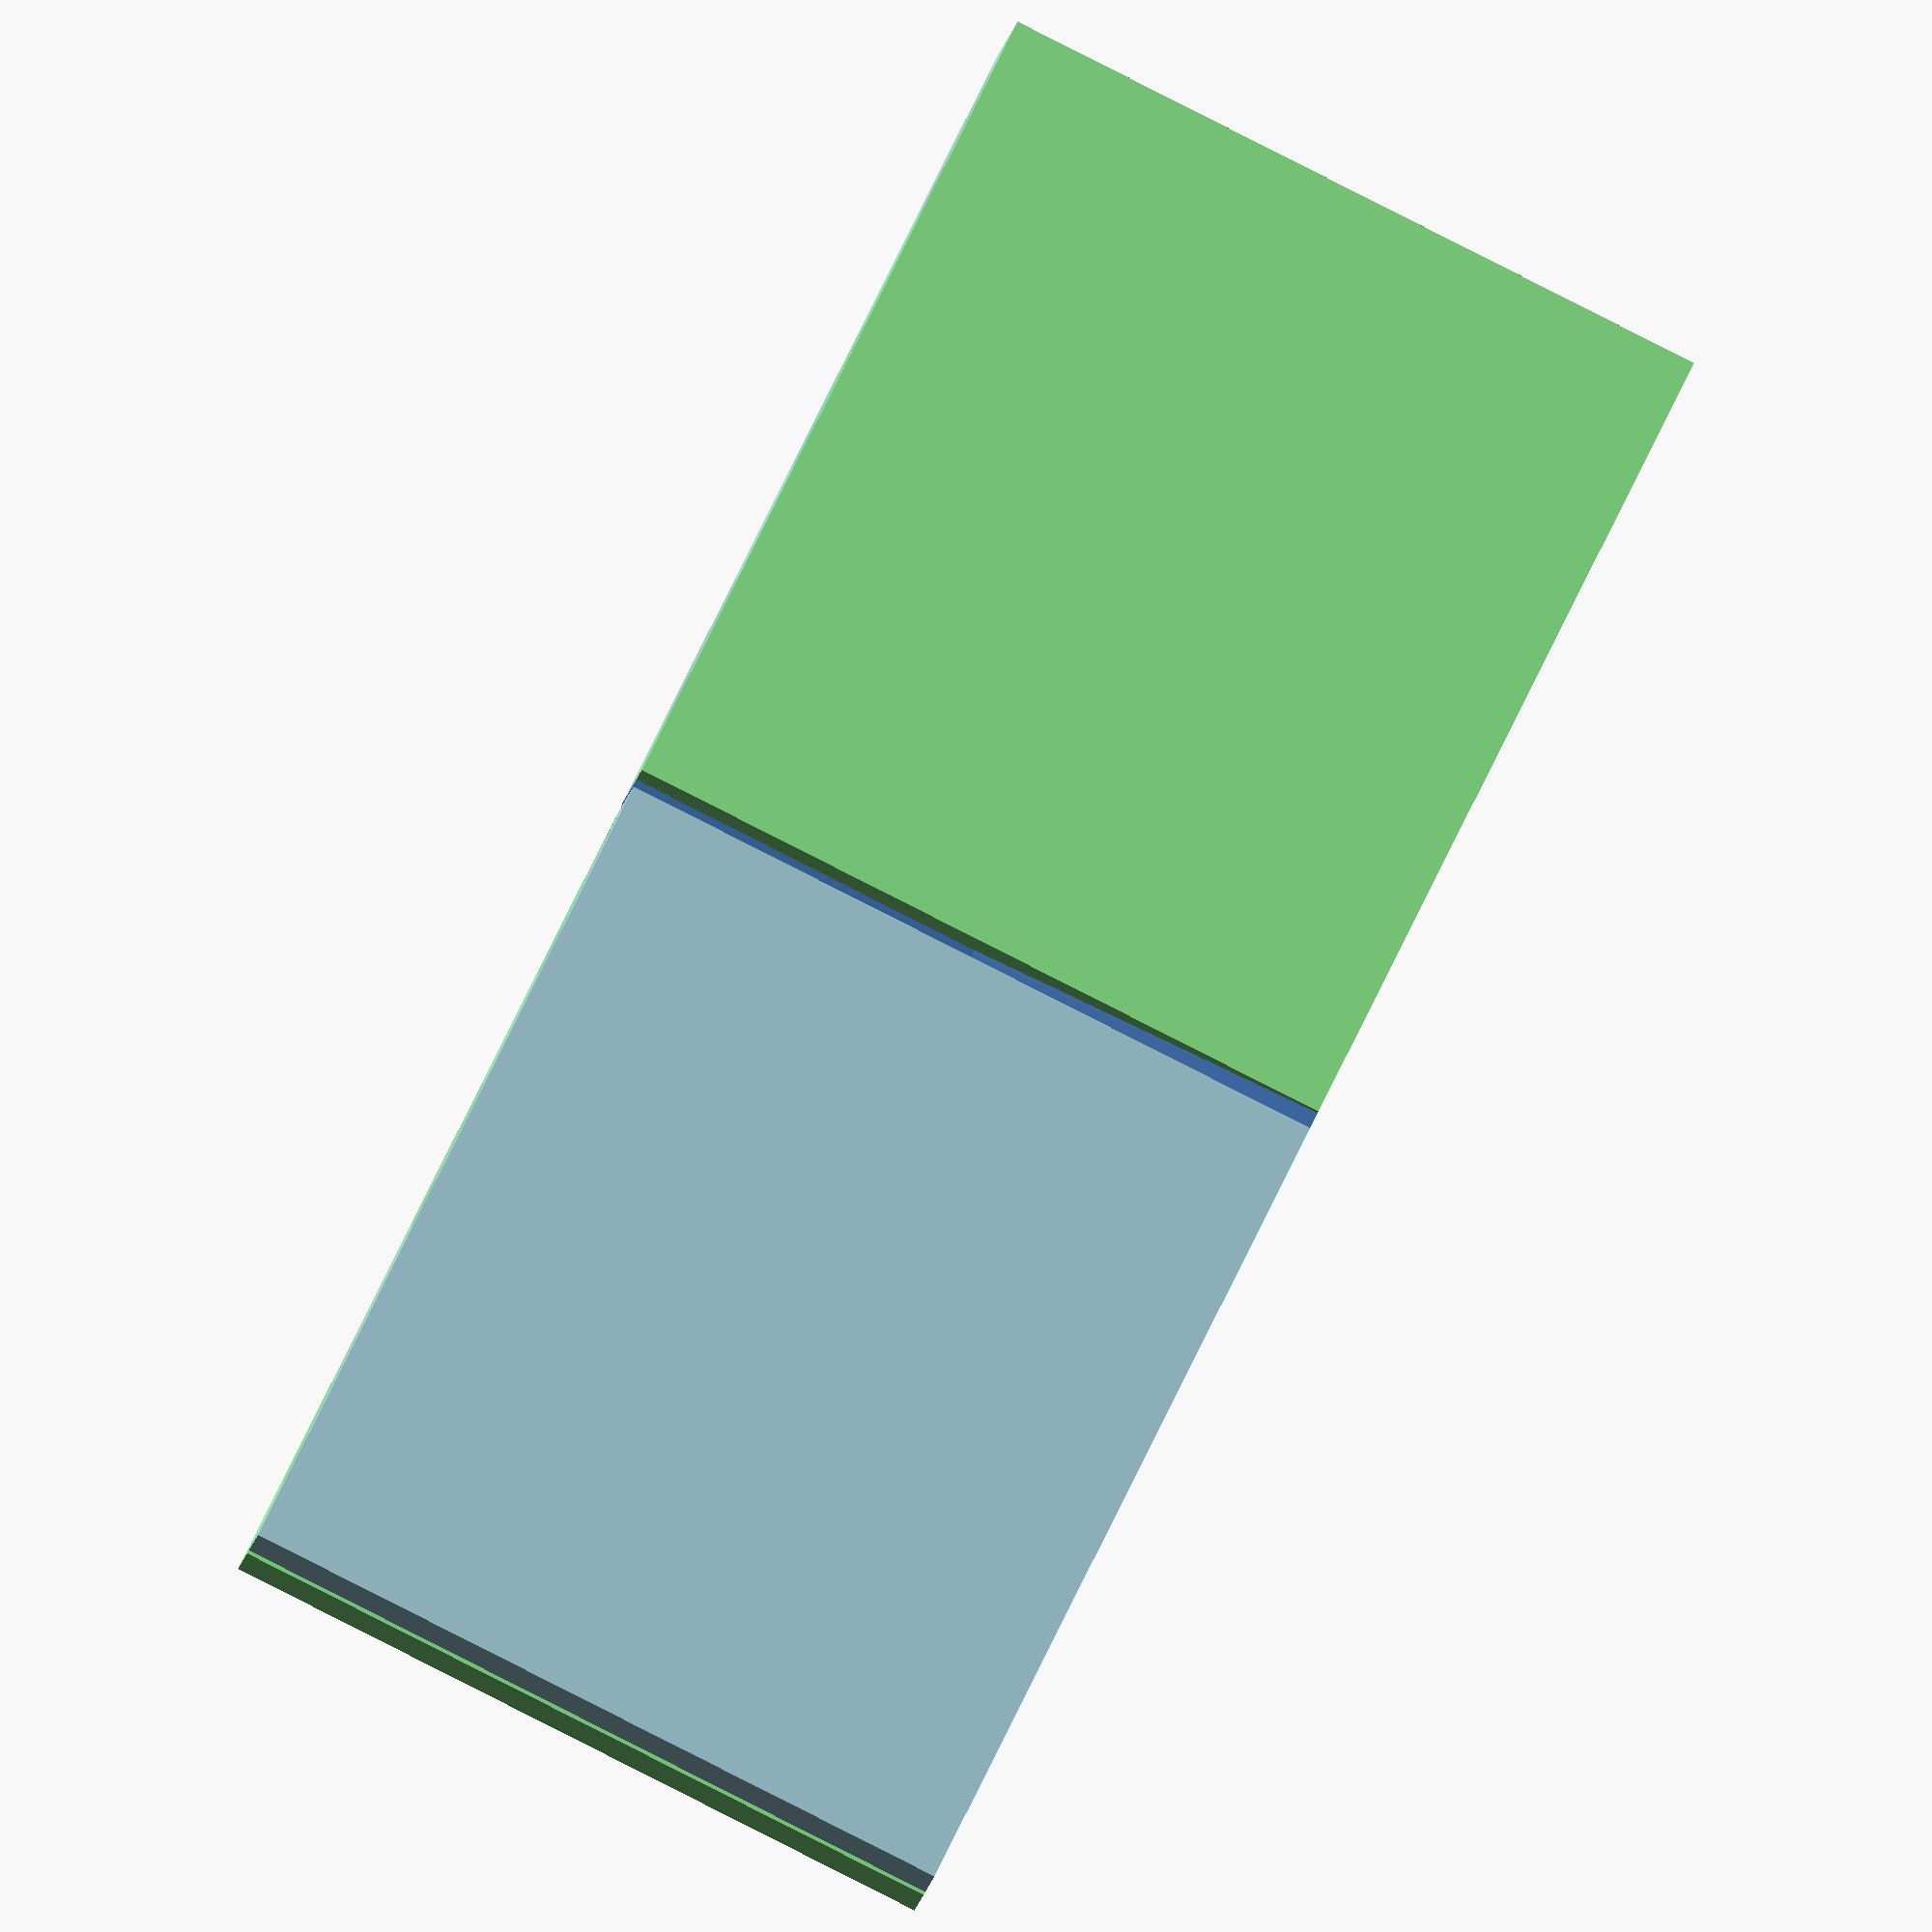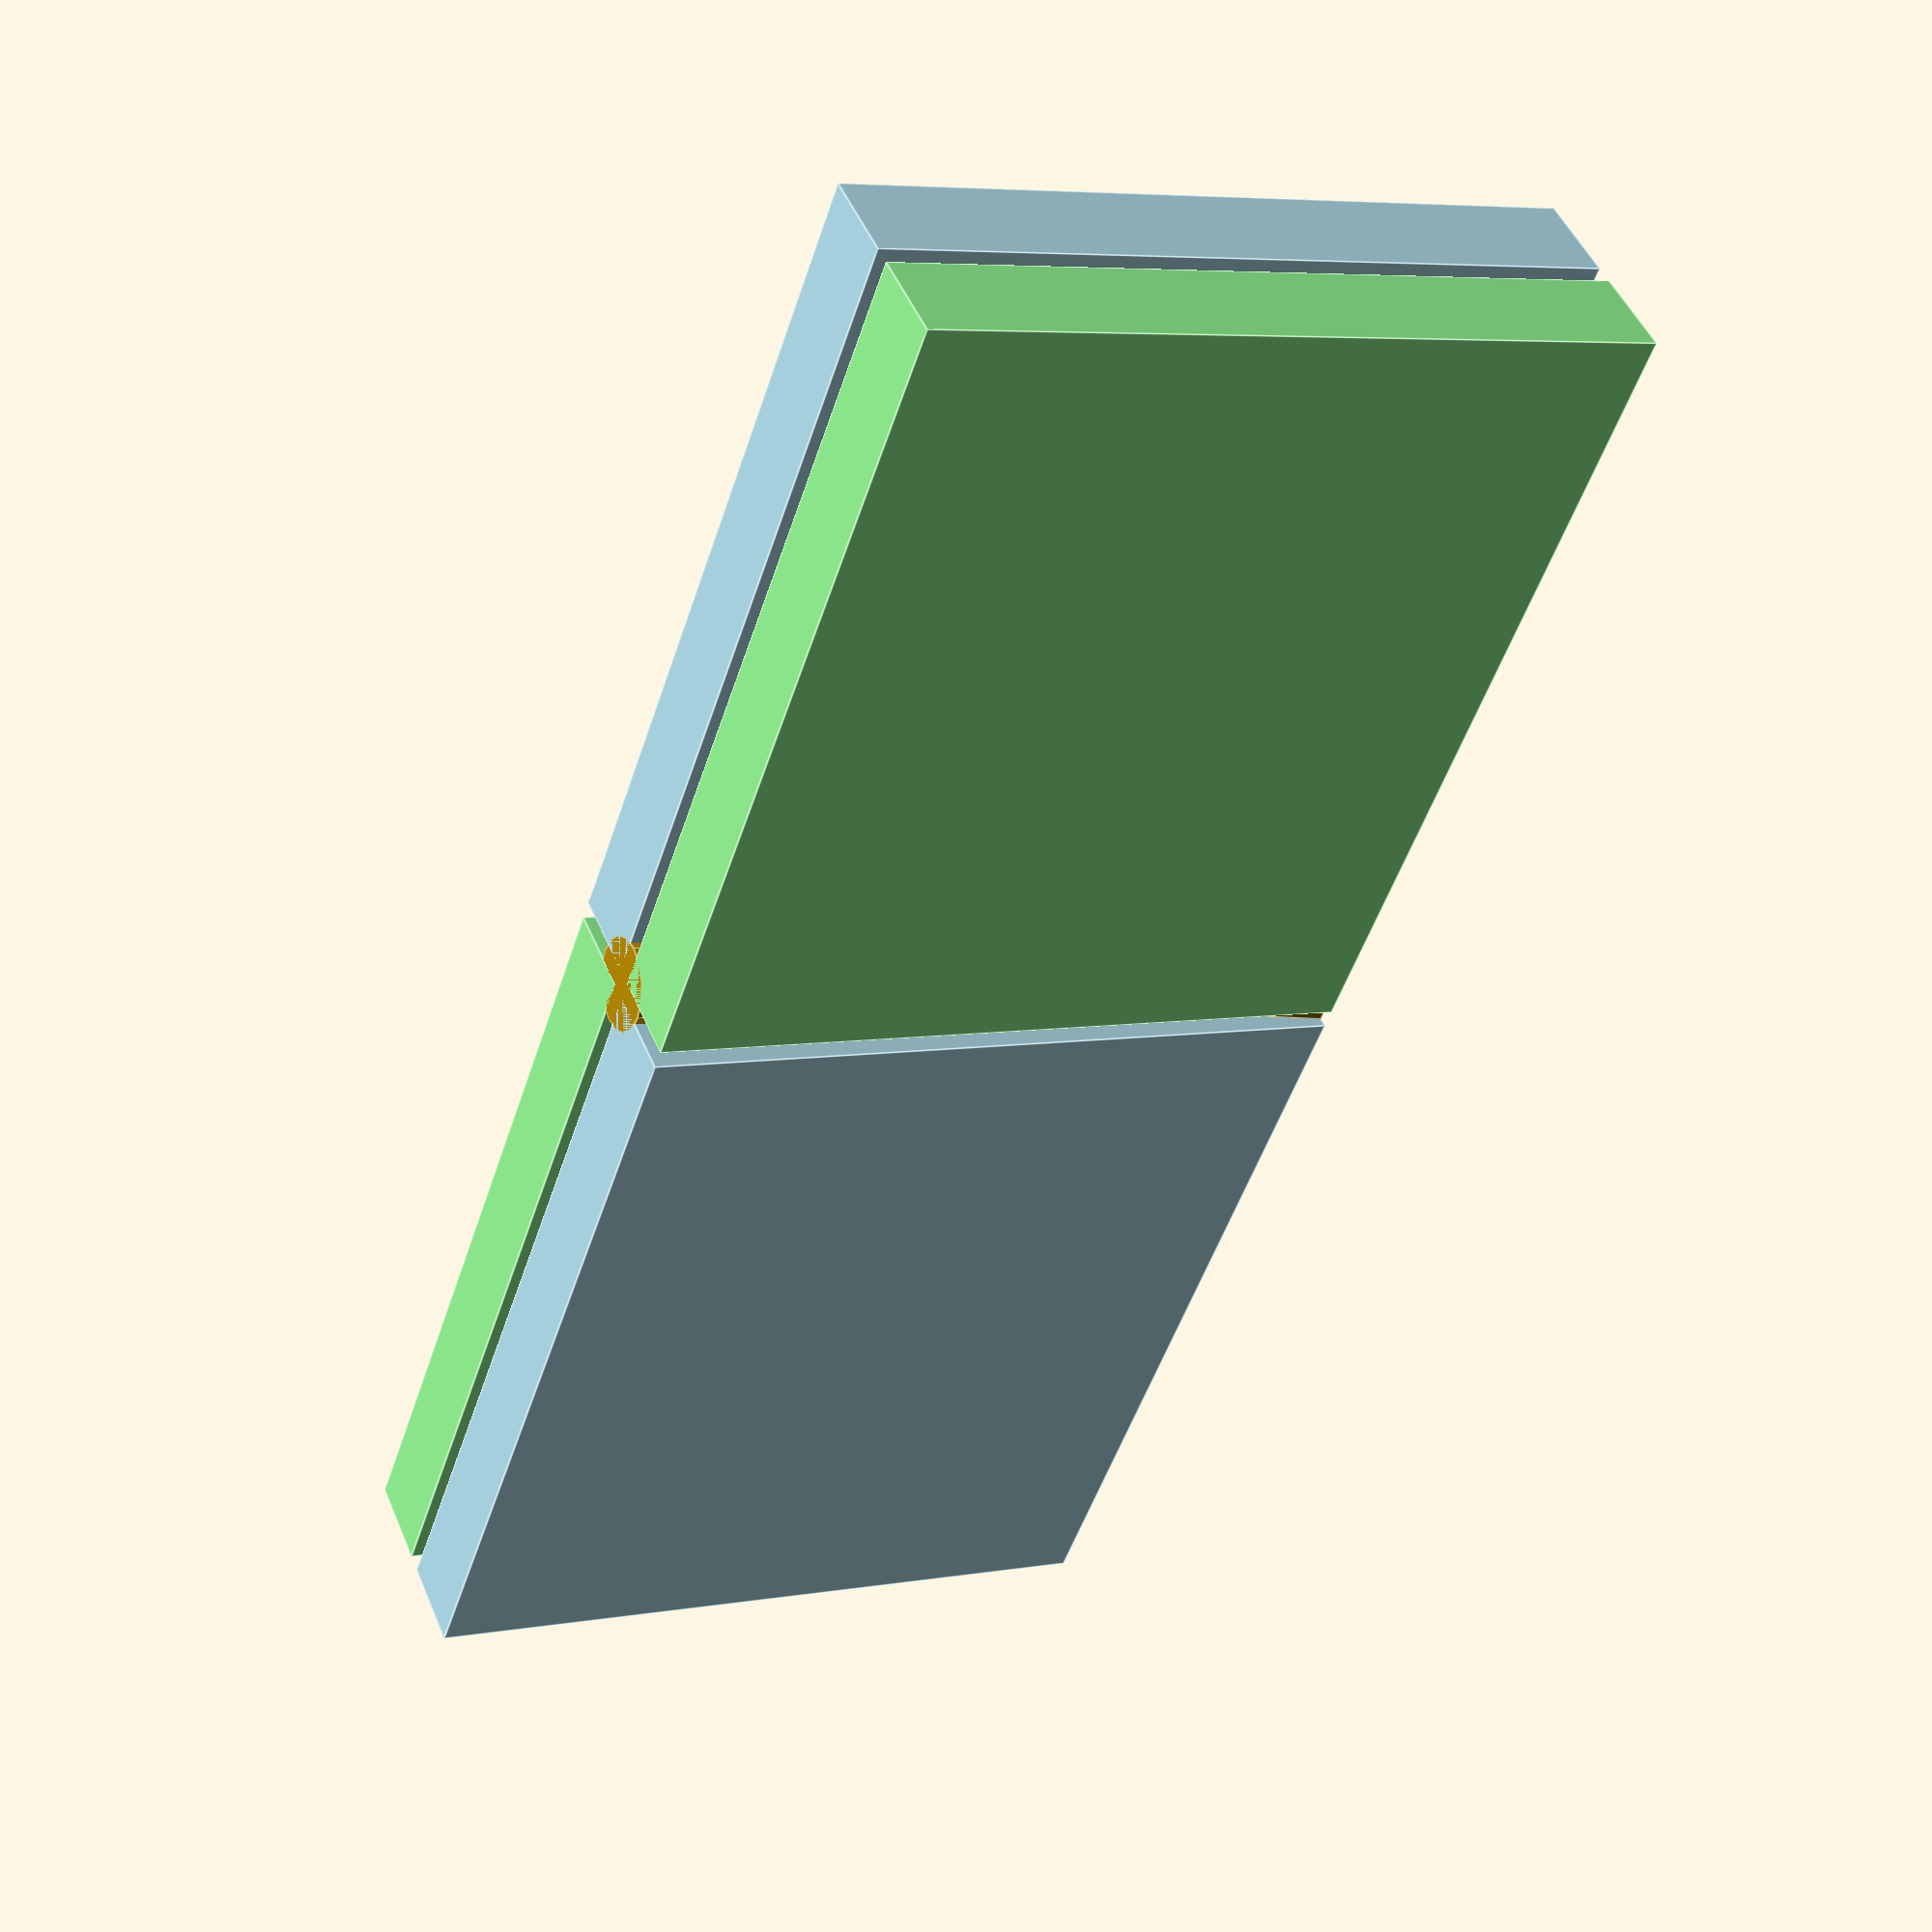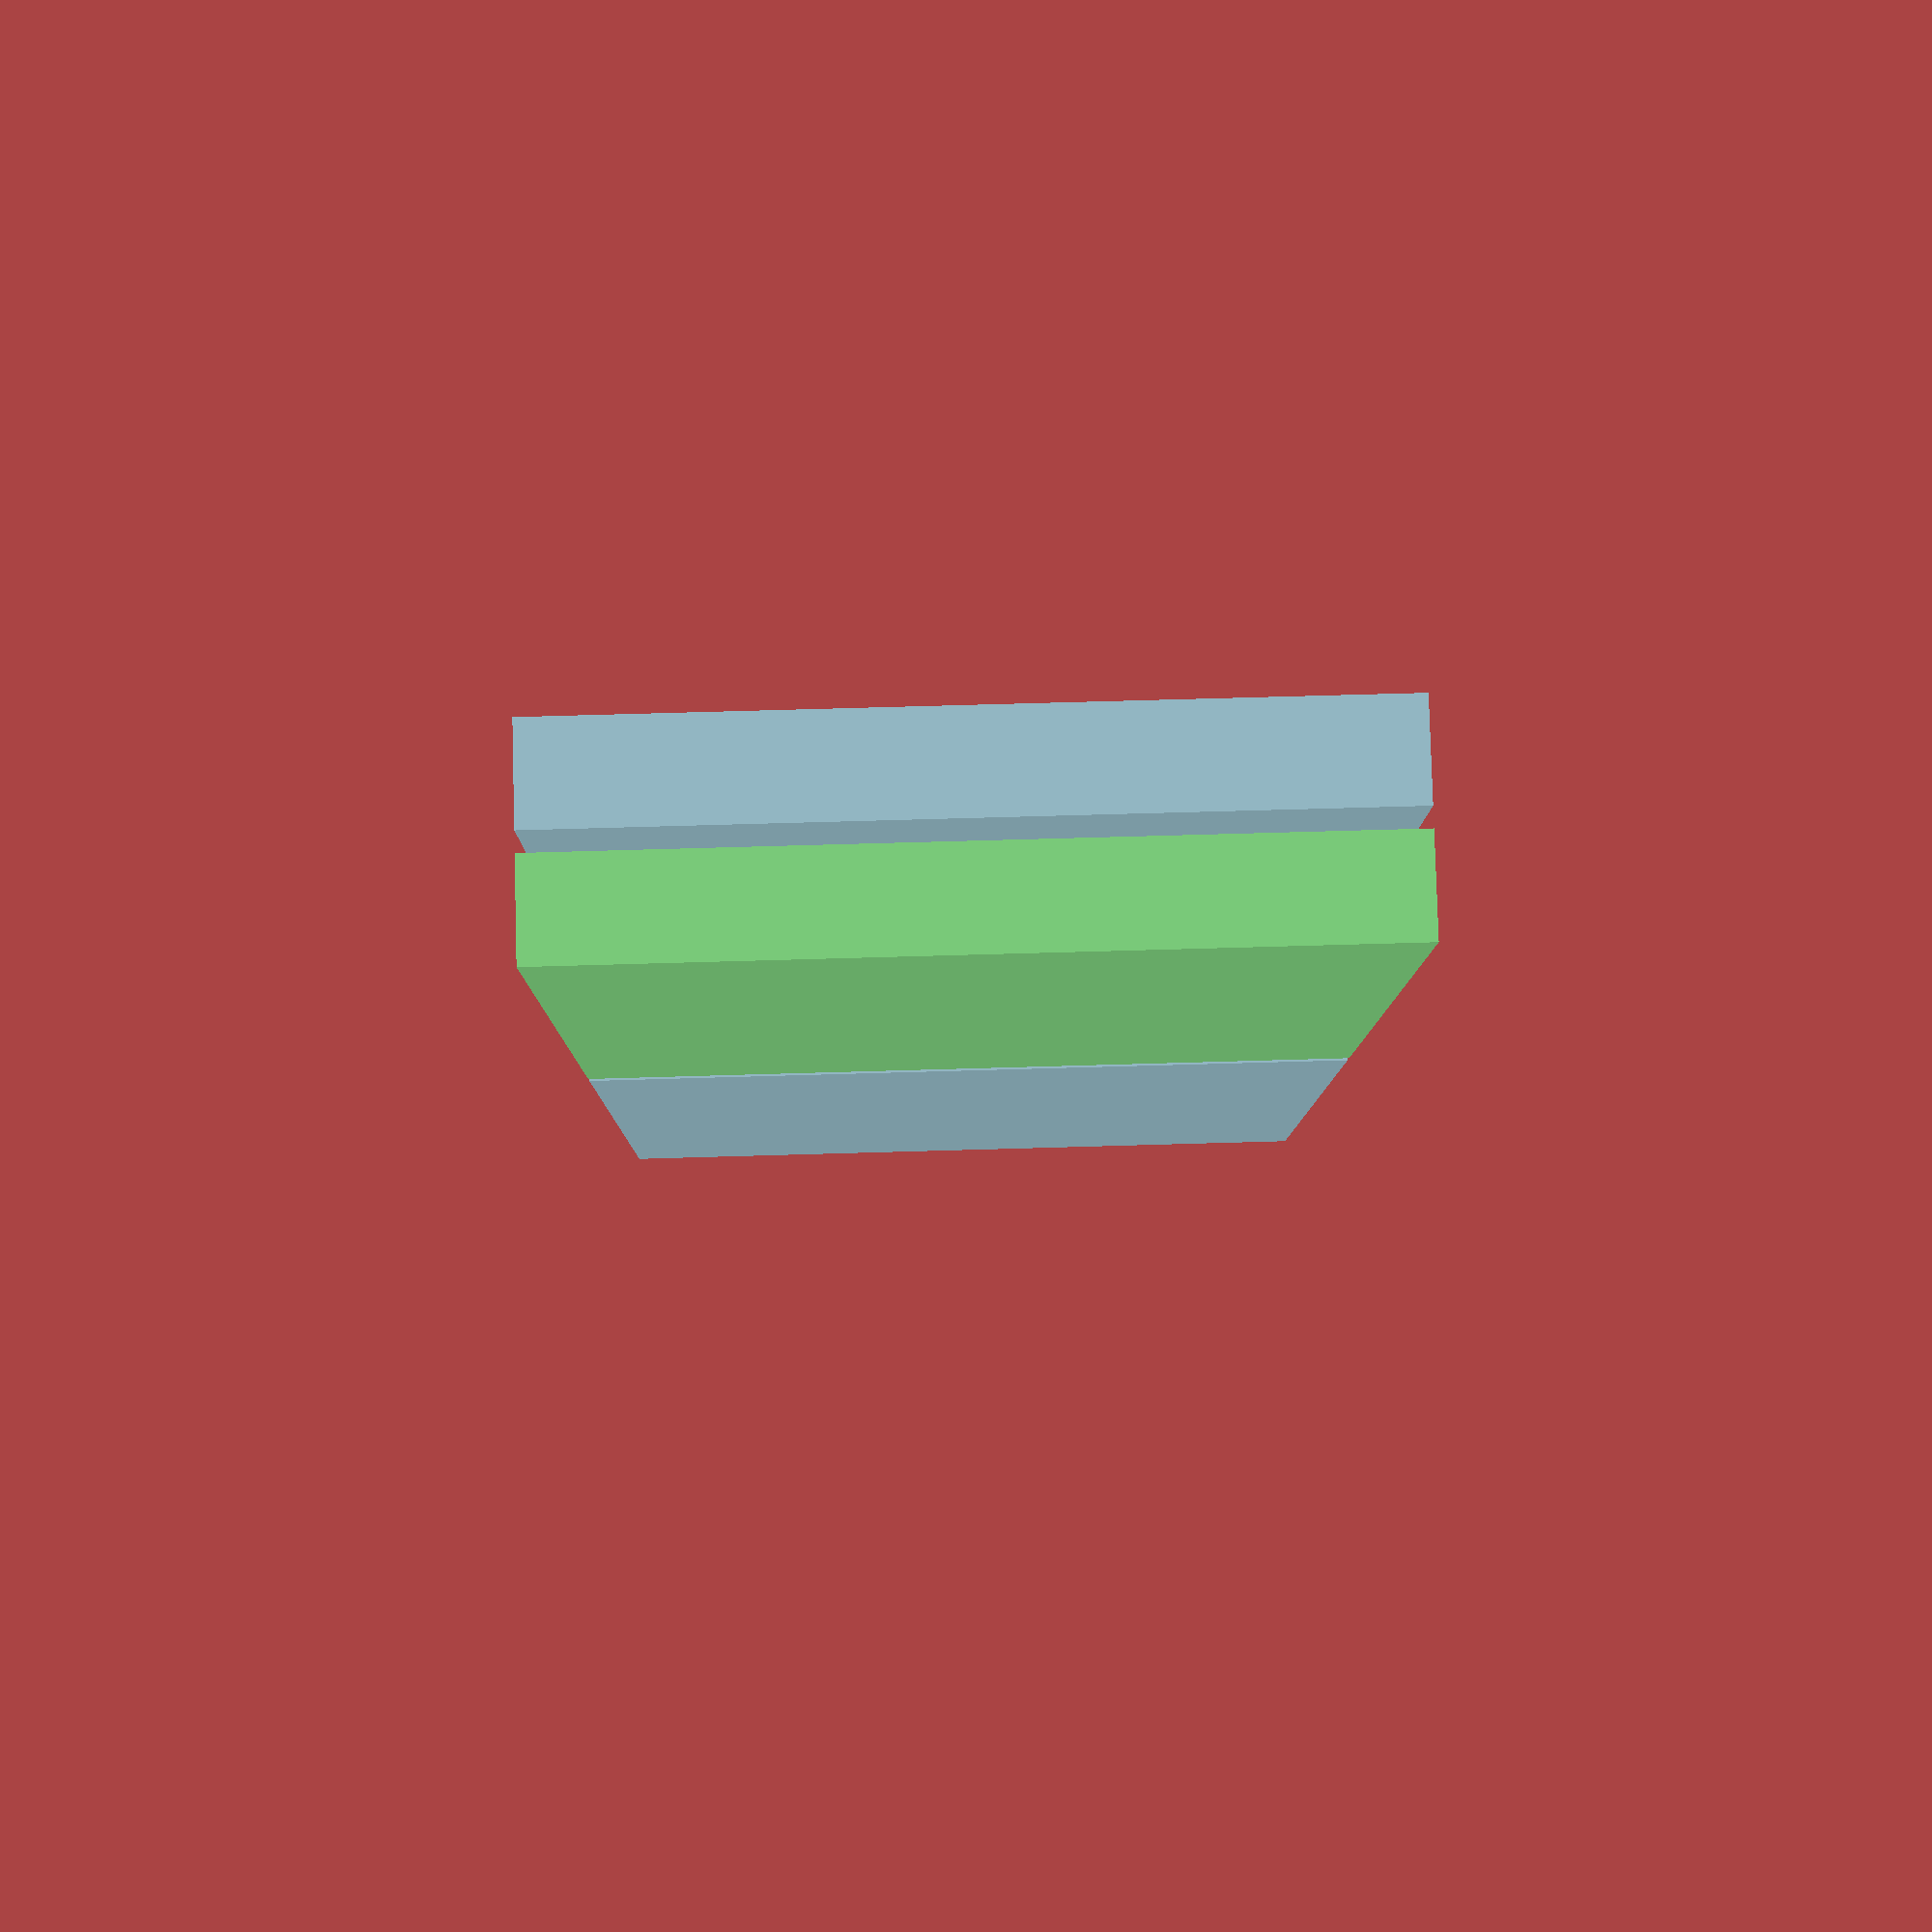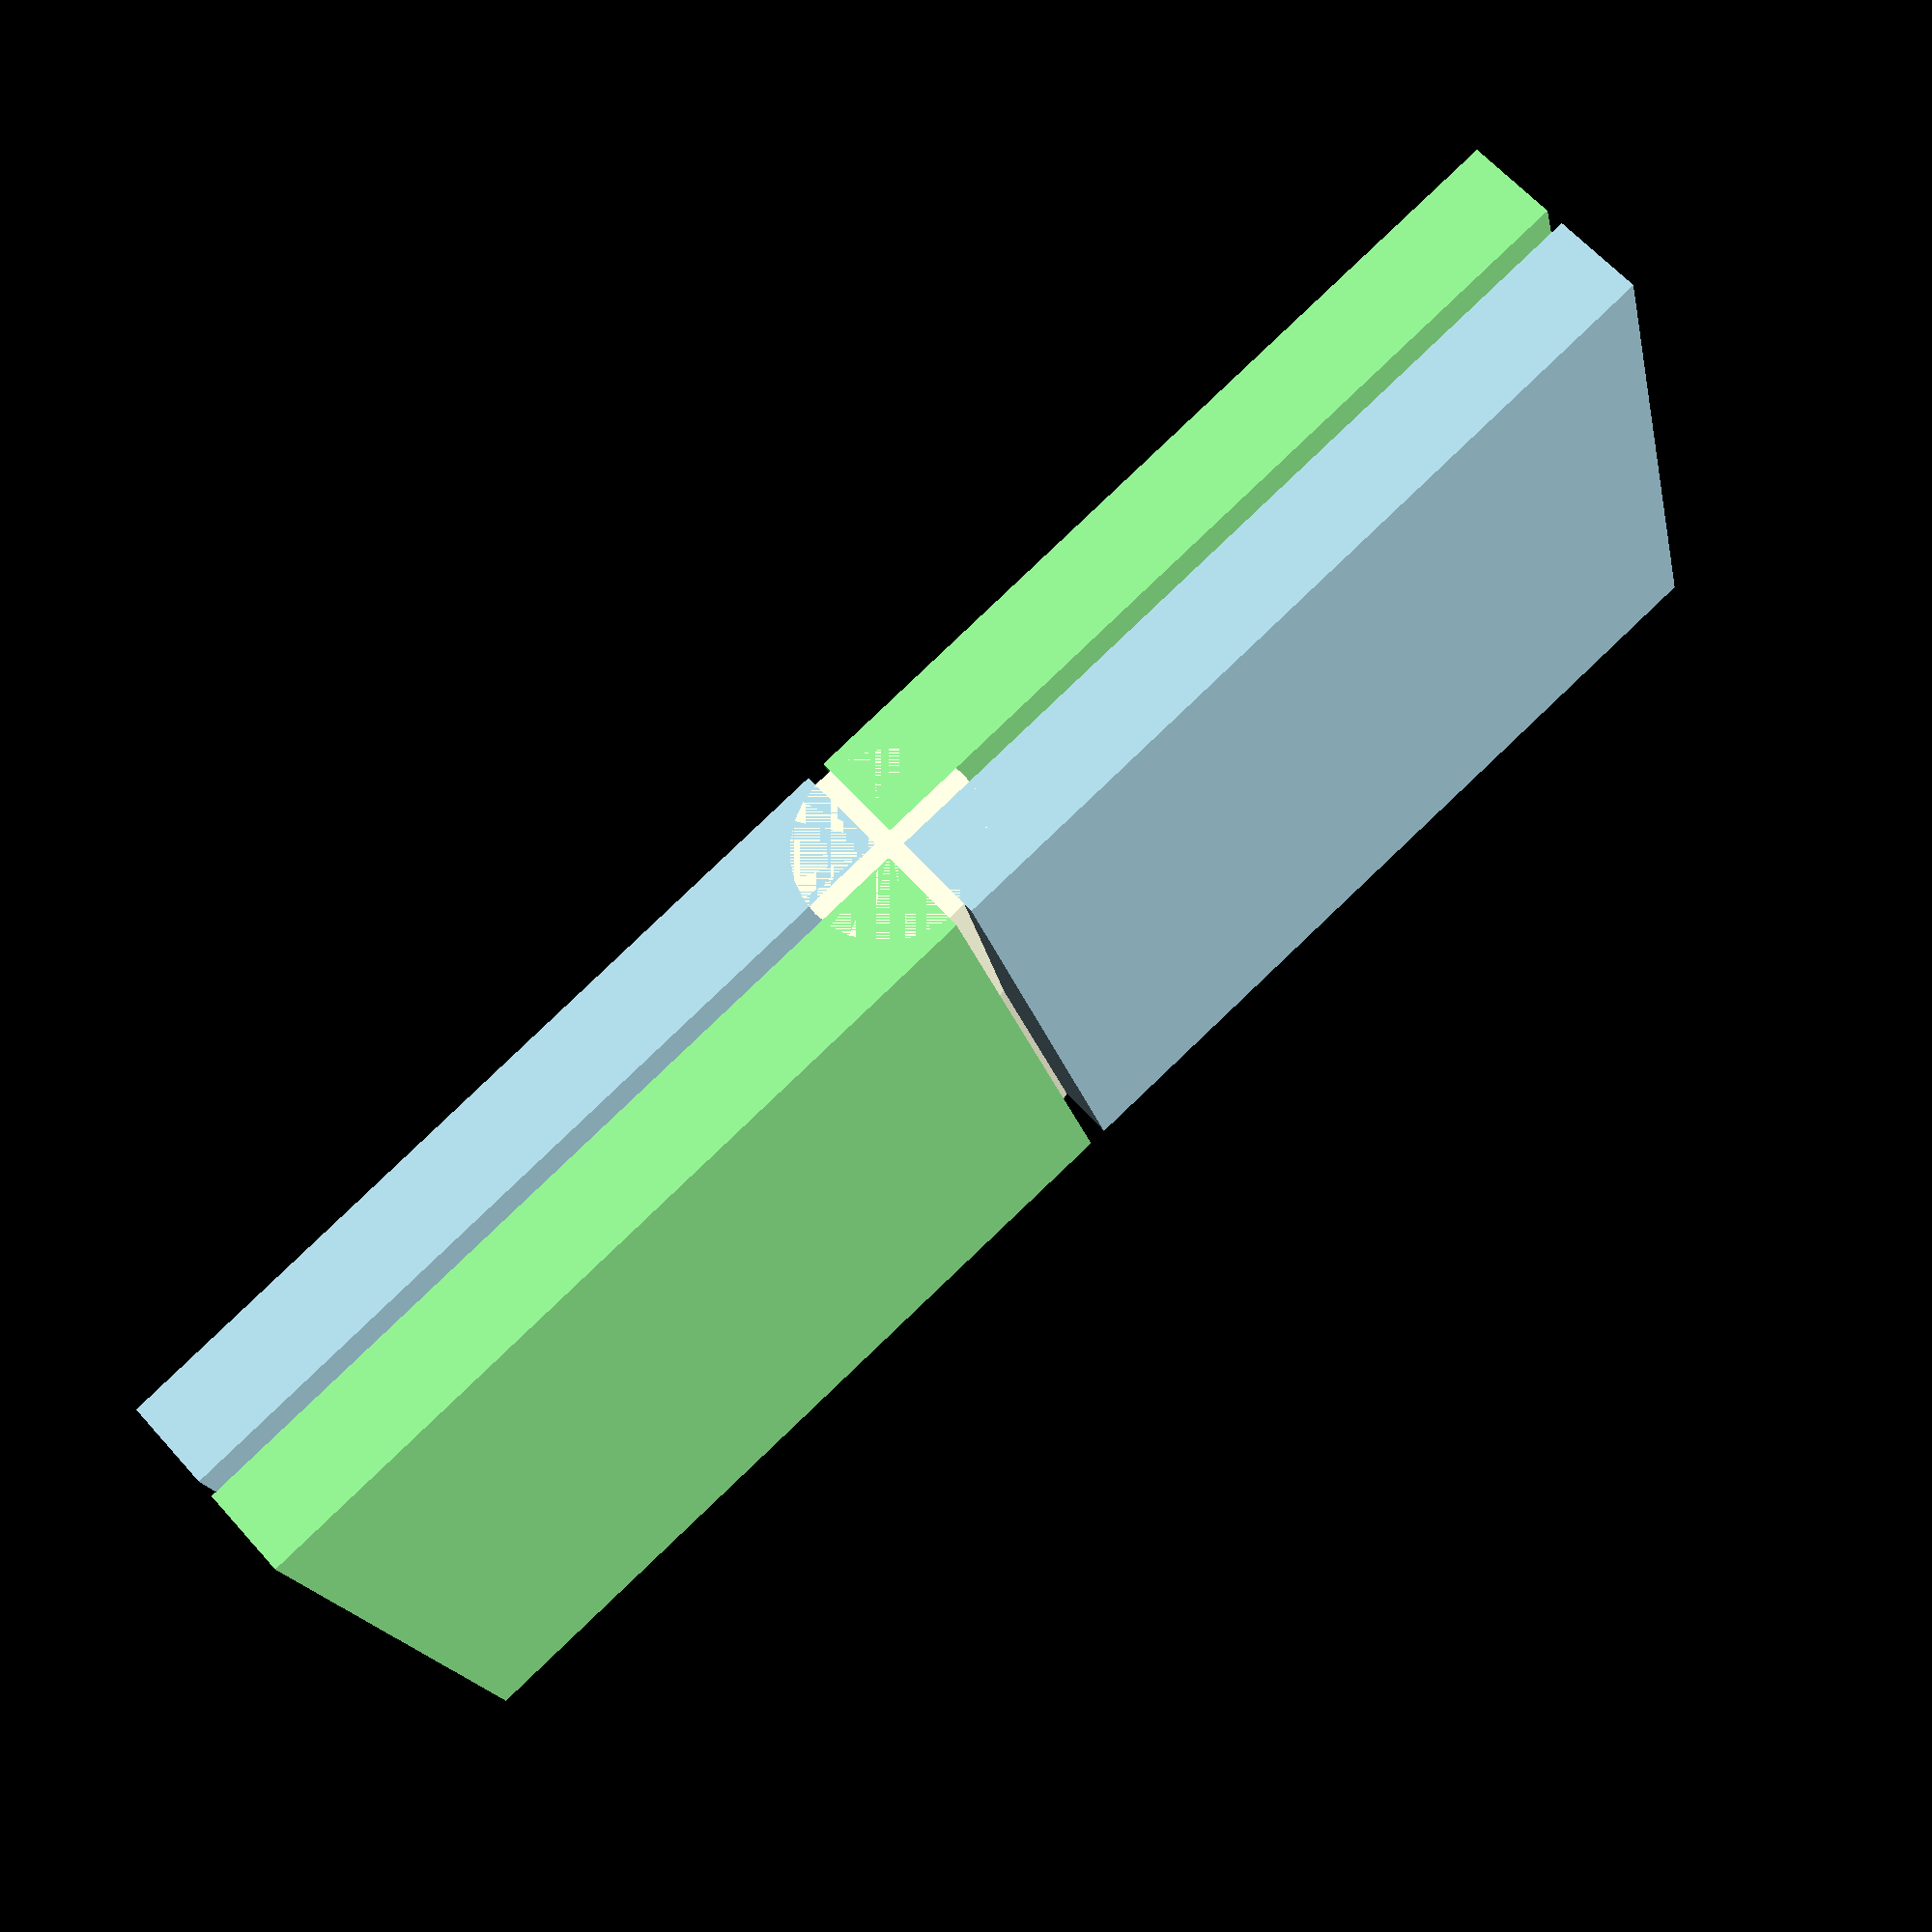
<openscad>

translate([0,0,-20])
cylinder(h=40, d1=20,d2=10,center=true);
translate([0,0,20])
cylinder(h=40, d=10,center=true);

color("lightblue"){
    translate([46,6,0])
    cube([90,10,80],center=true);
    translate([-46,-6,0])
    cube([90,10,80],center=true);
}

color("lightgreen"){
    translate([46,-6,0])
    cube([90,10,80],center=true);
    translate([-46,6,0])
    cube([90,10,80],center=true);
}
</openscad>
<views>
elev=268.4 azim=347.7 roll=116.8 proj=o view=wireframe
elev=354.5 azim=308.8 roll=61.2 proj=p view=edges
elev=113.5 azim=286.0 roll=91.7 proj=p view=wireframe
elev=197.7 azim=222.5 roll=349.2 proj=p view=solid
</views>
